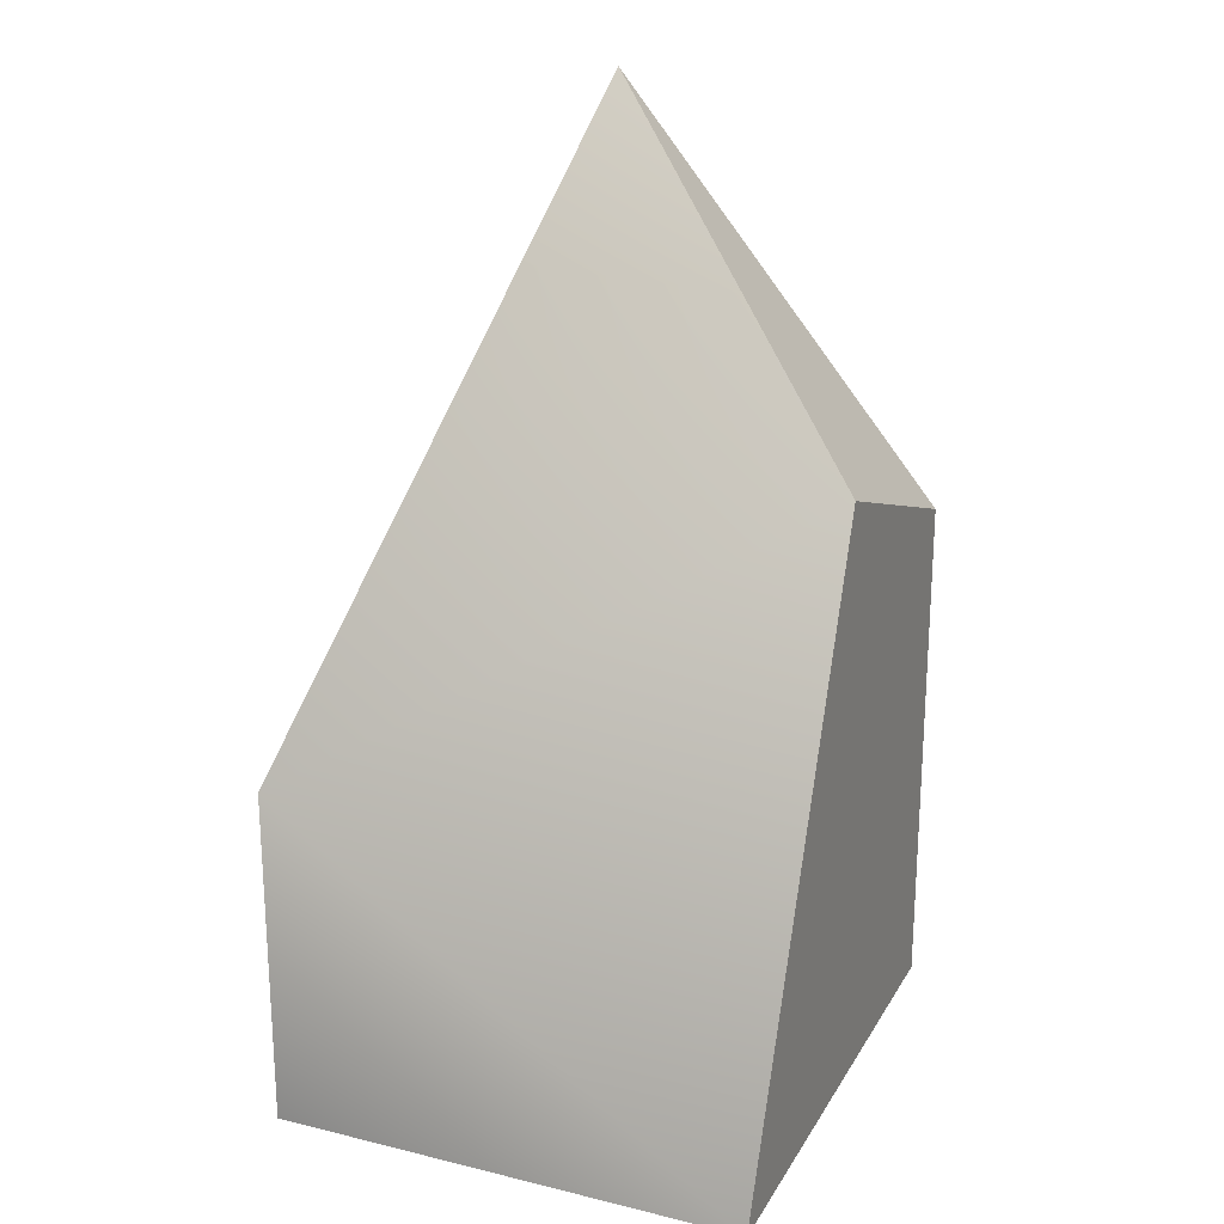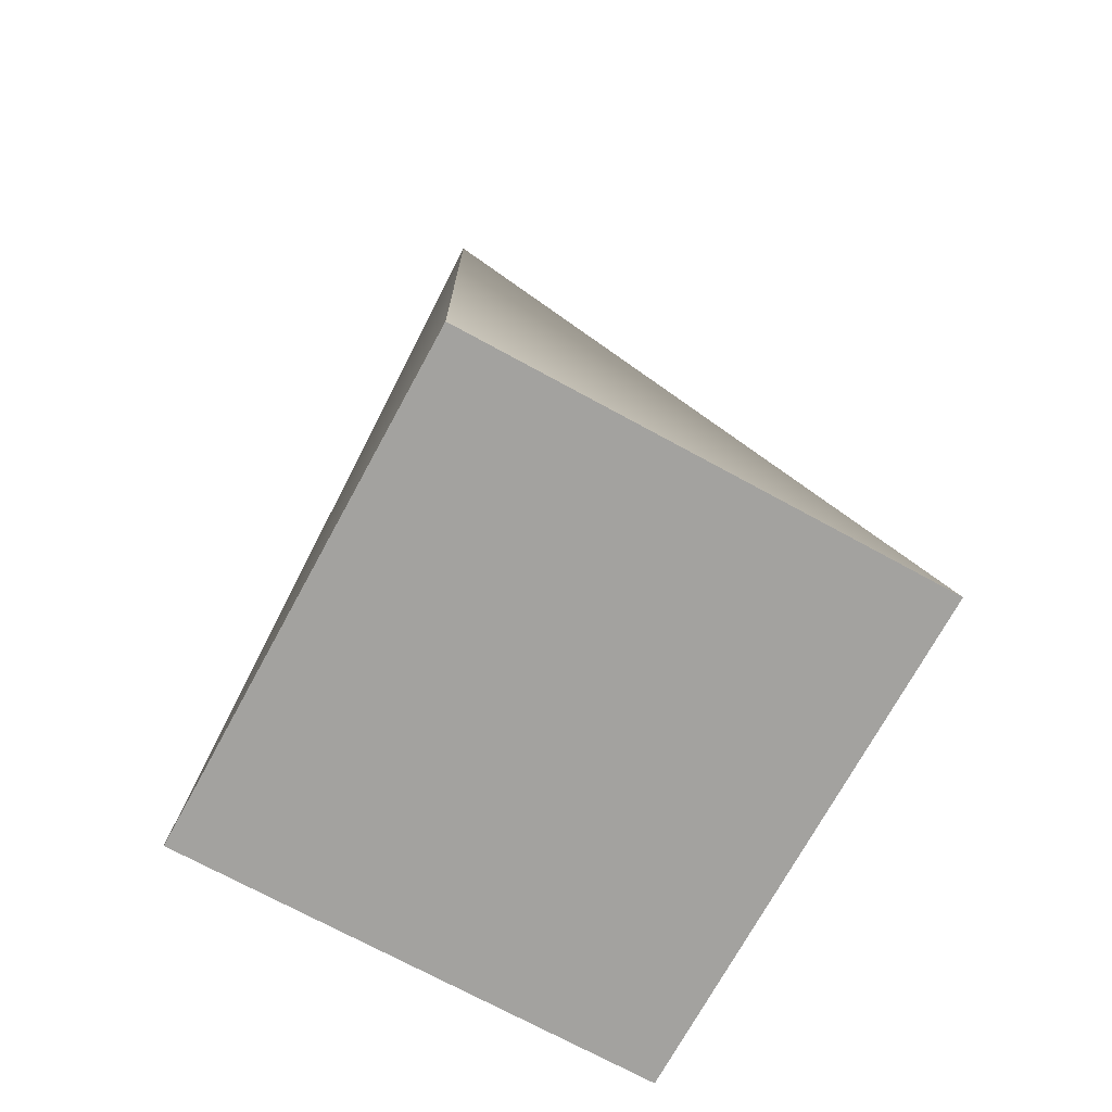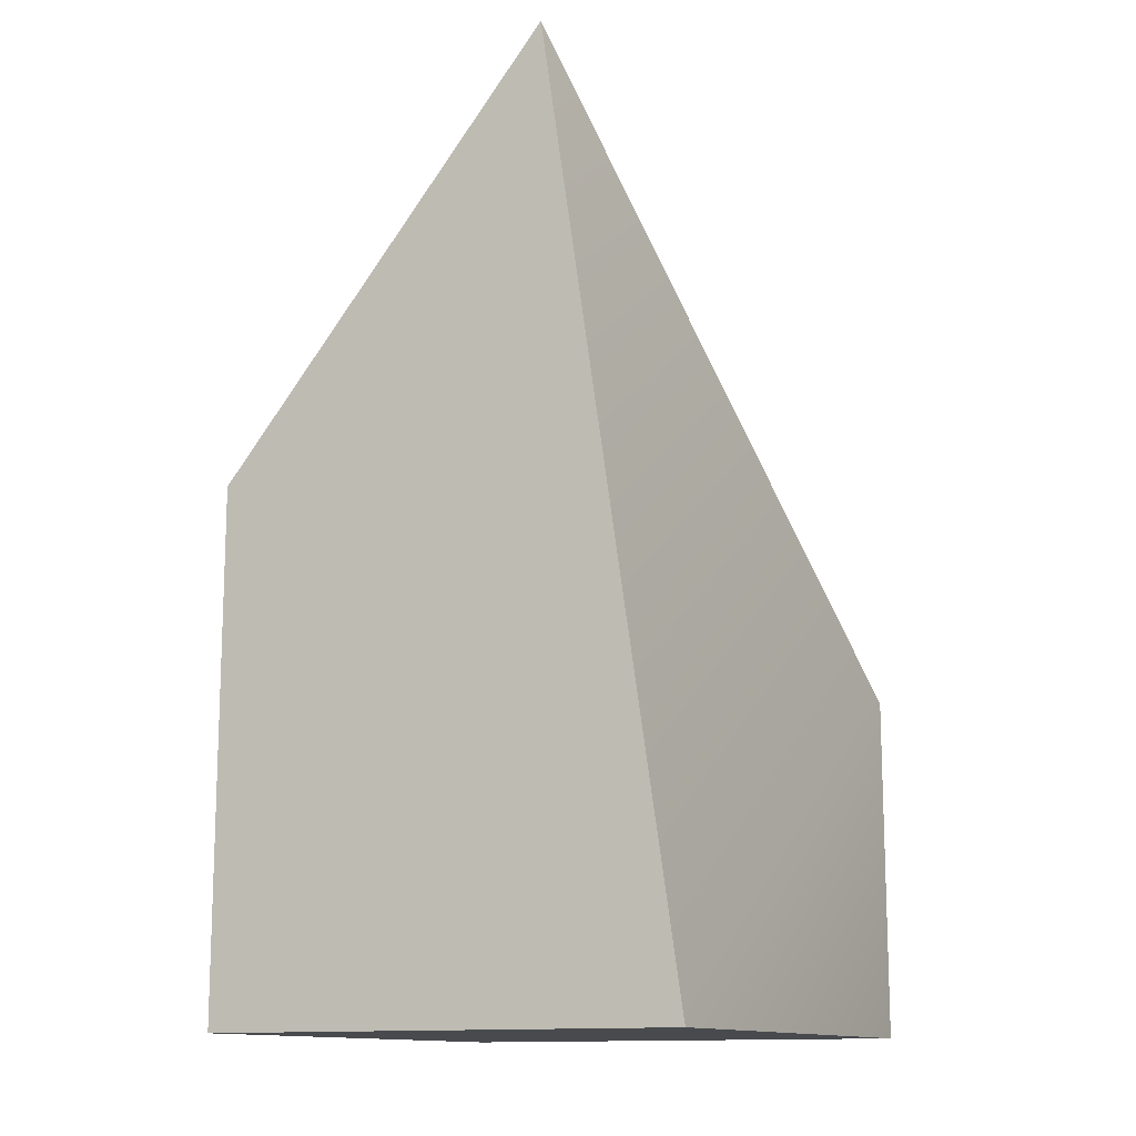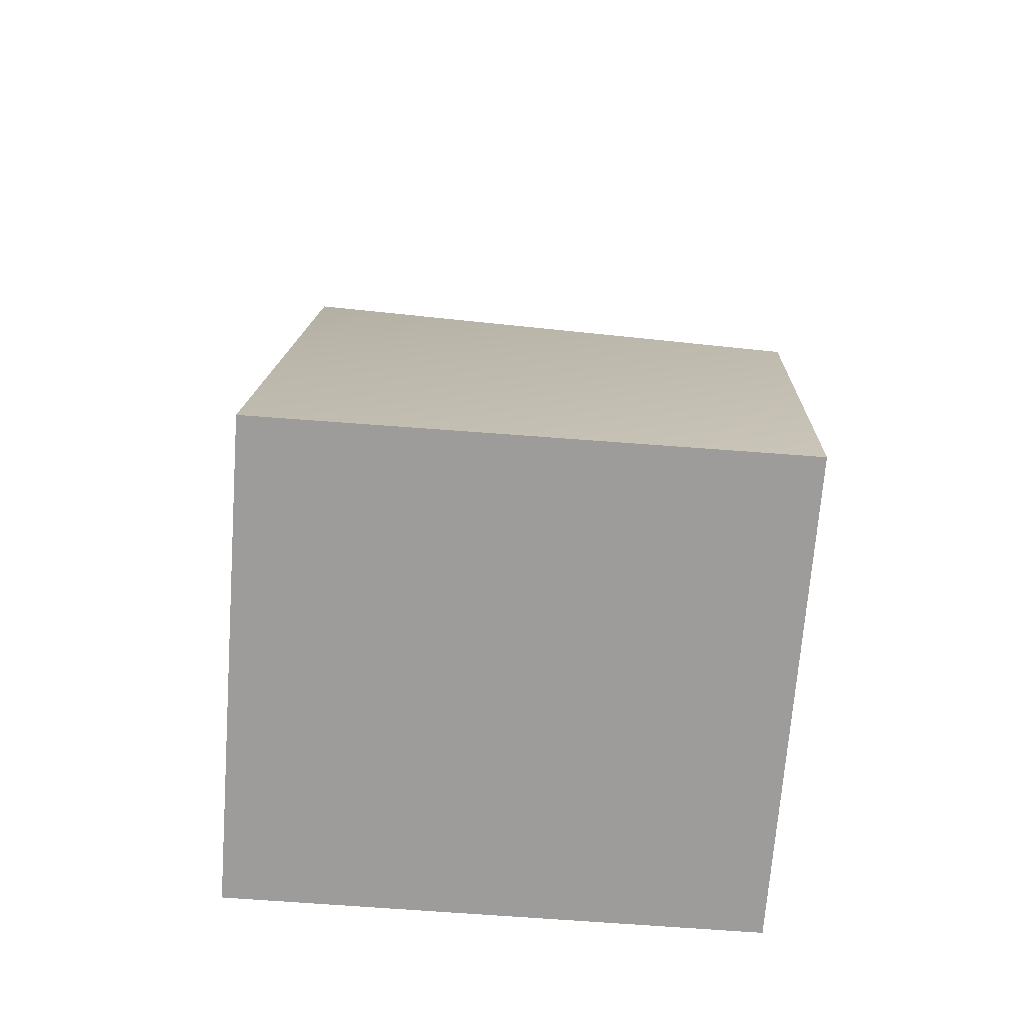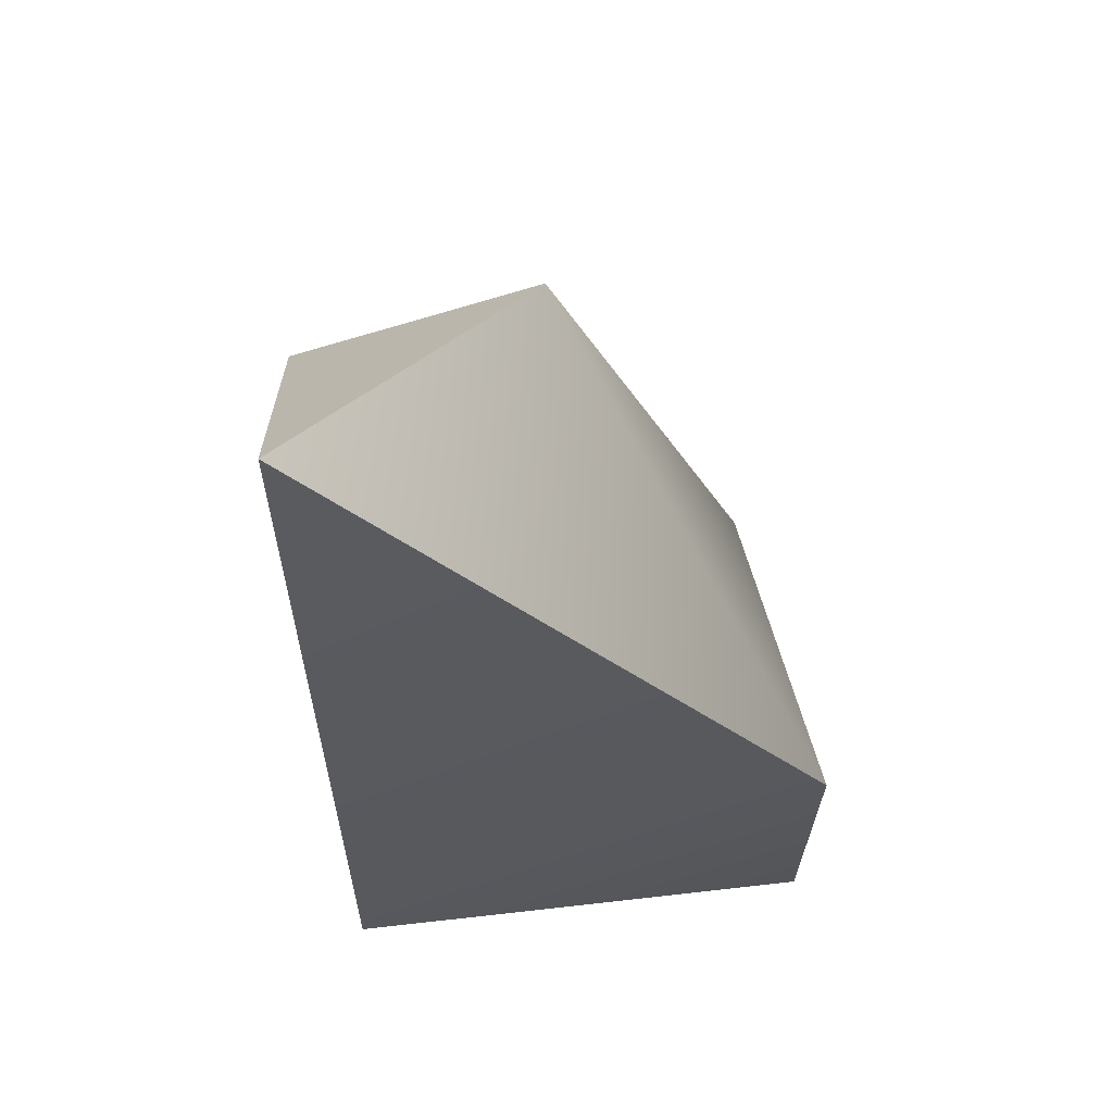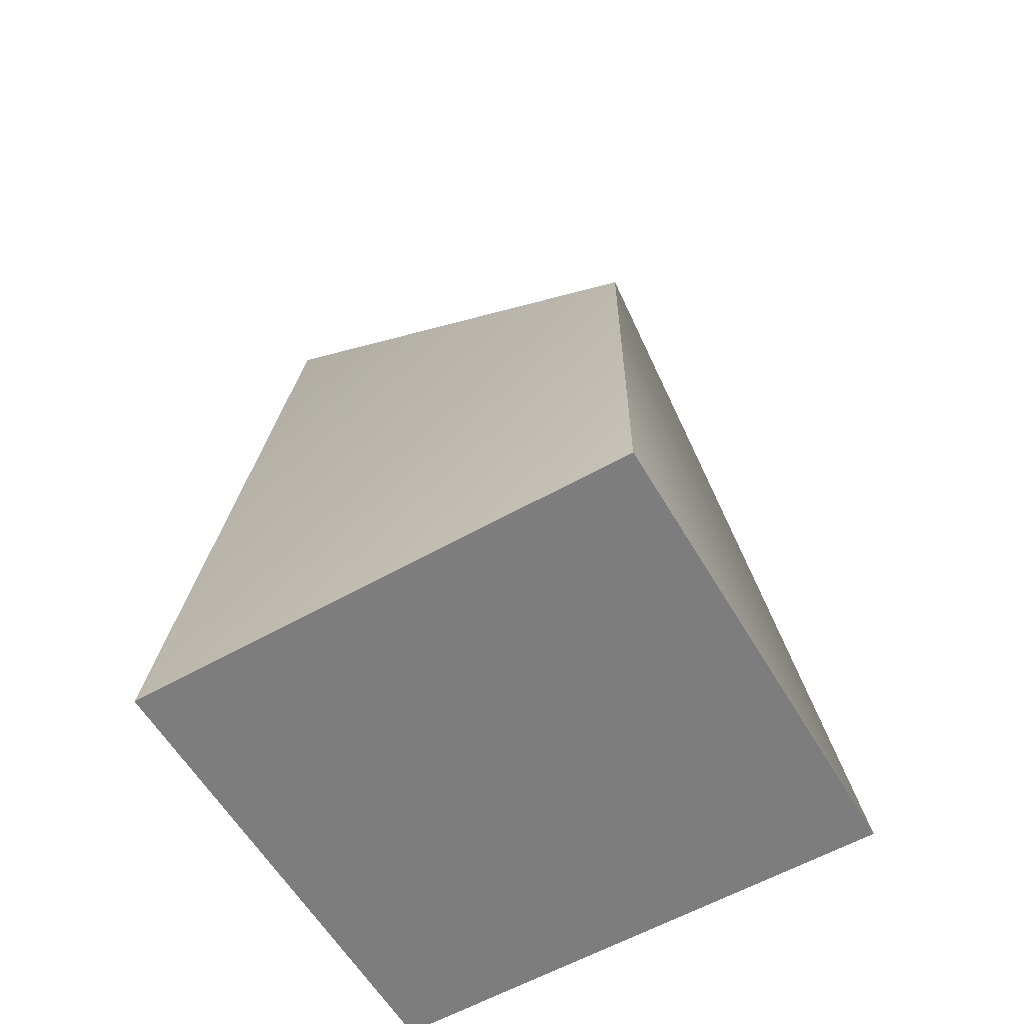
<metadata>
{"format":"obj","ext":"obj","renderer":"f3d","projection":"perspective","resolution":1024,"background":"white","views":[{"elev":21.6,"azim":113.0,"up":"+Z"},{"elev":-72.5,"azim":61.4,"up":"+Z"},{"elev":-13.1,"azim":-63.0,"up":"+Z"},{"elev":-70.1,"azim":-4.3,"up":"+Z"},{"elev":64.8,"azim":-6.5,"up":"+Z"},{"elev":-59.2,"azim":30.2,"up":"+Z"}]}
</metadata>
<code>
v -0.1311 0.01837 0.1772
v -0.1311 0.2668 -0.1228
v 0.2431 -0.08117 -0.2482
v 0.06738 0.2668 -0.05404
v 0.2431 -0.08117 -0.5
v 0.2431 0.2668 -0.5
v -0.1311 -0.08117 -0.5
v -0.1311 0.2668 -0.5
o Cube.1
f 4 2 1
f 6 4 3
f 8 6 5
f 2 8 7
f 6 8 2
f 3 1 7
f 3 4 1
f 5 6 3
f 7 8 5
f 1 2 7
f 4 6 2
f 5 3 7

</code>
